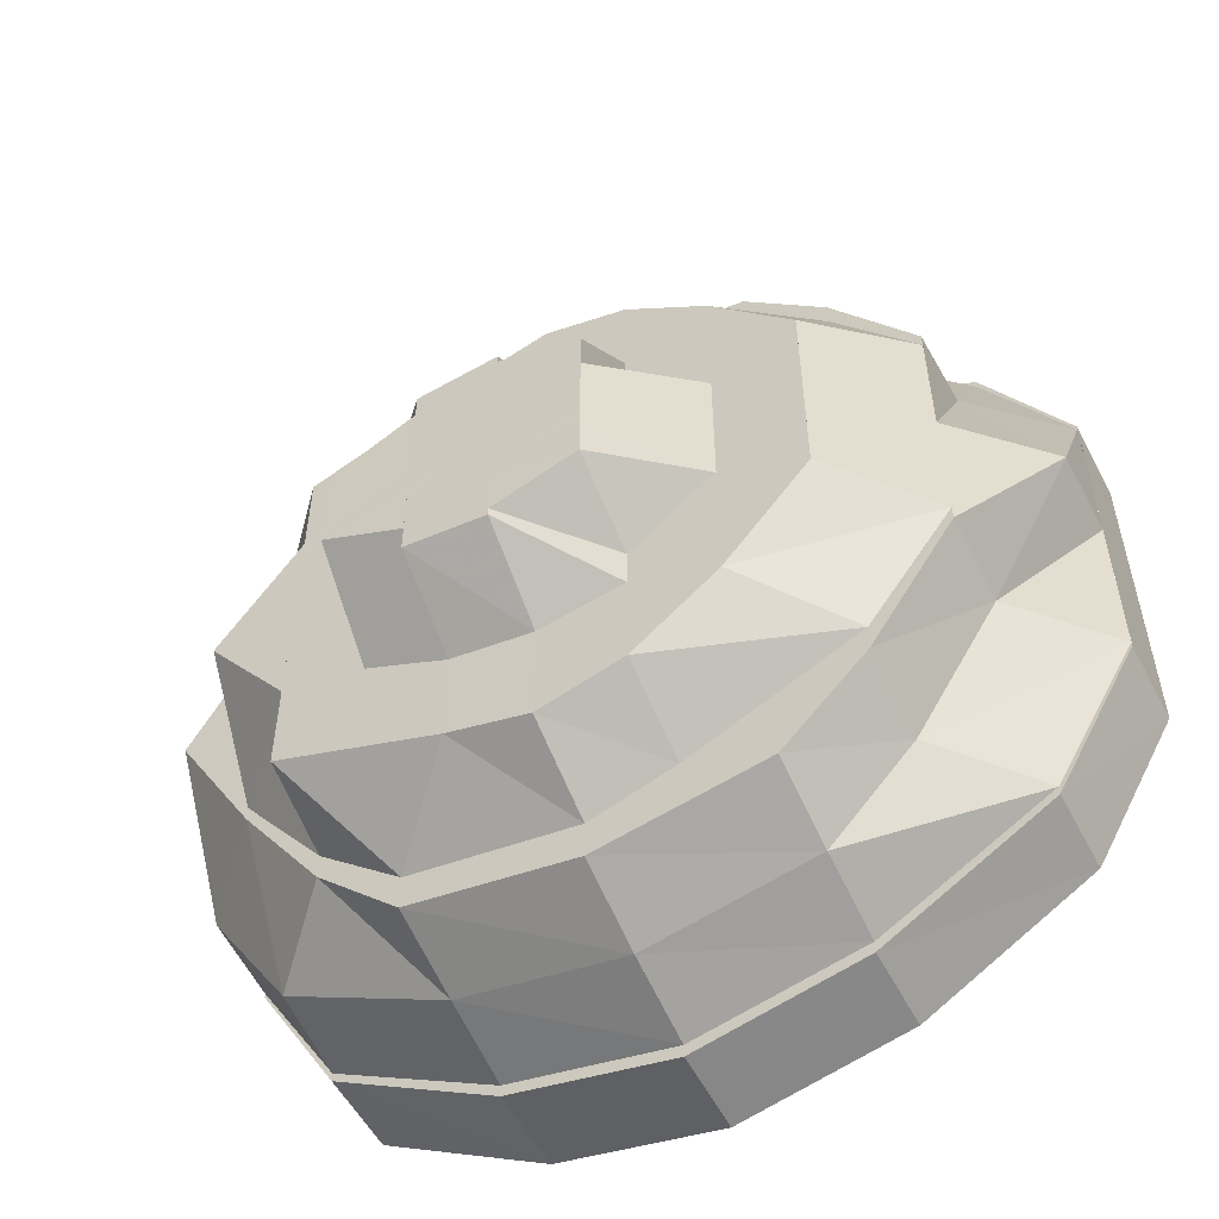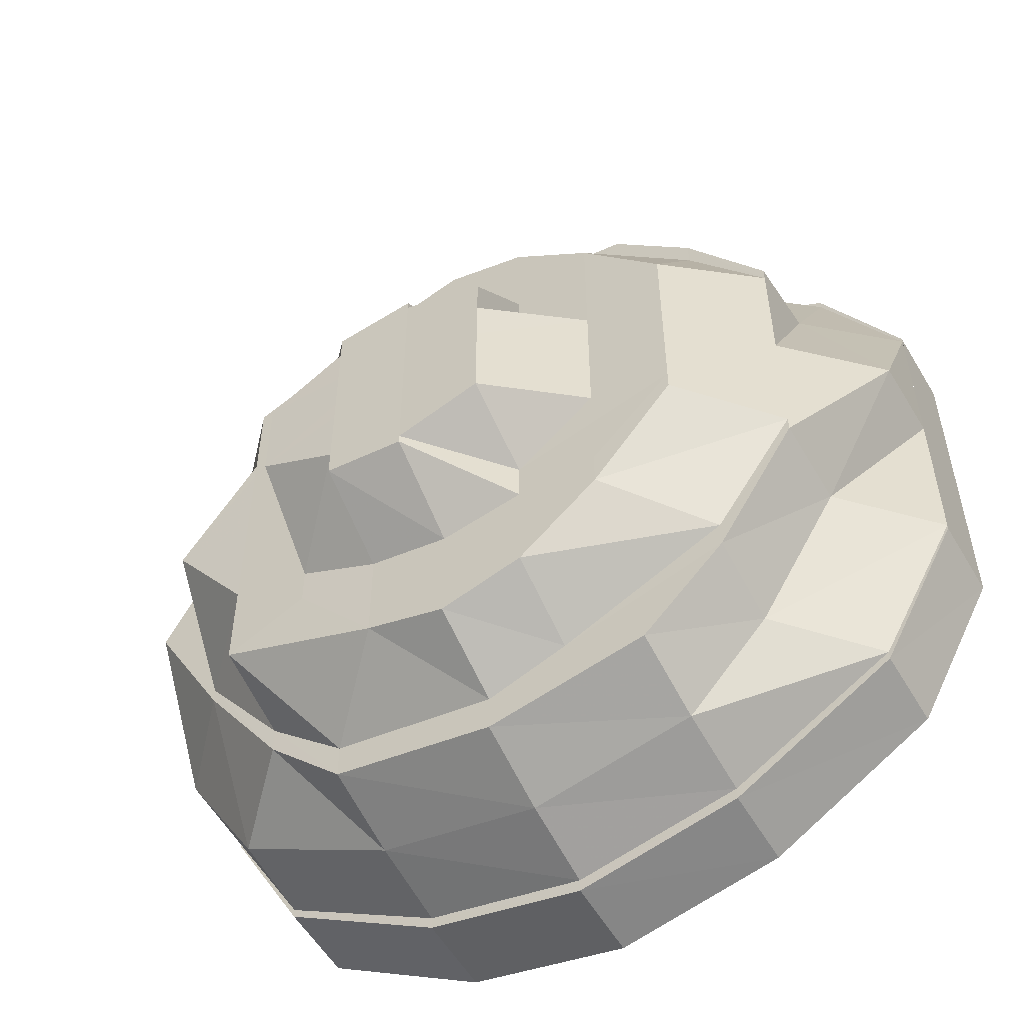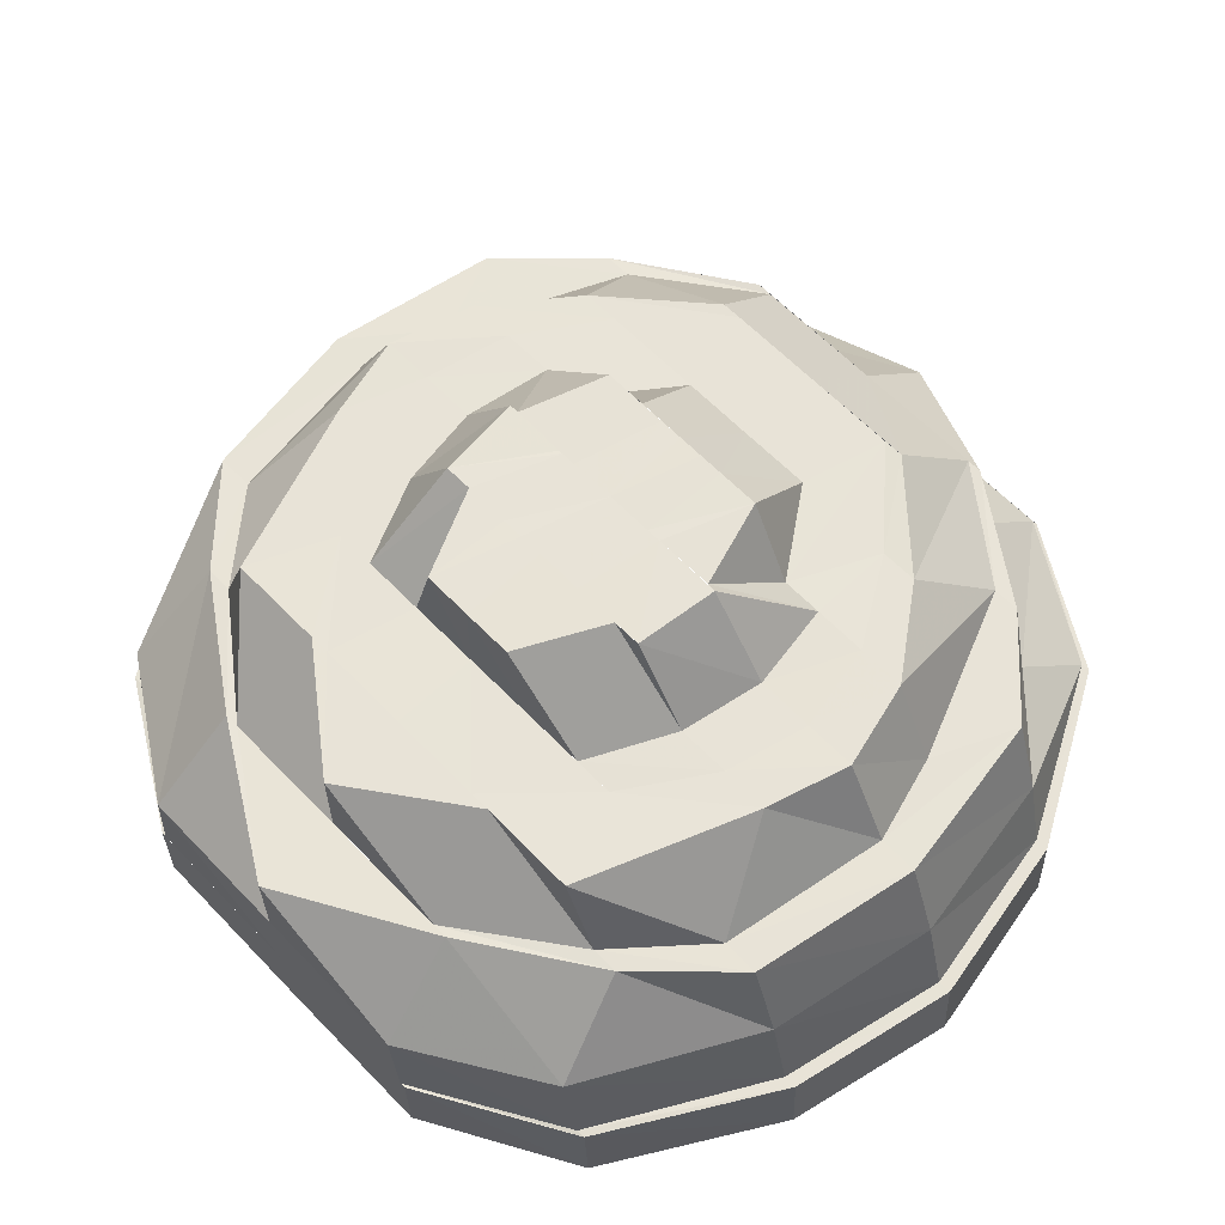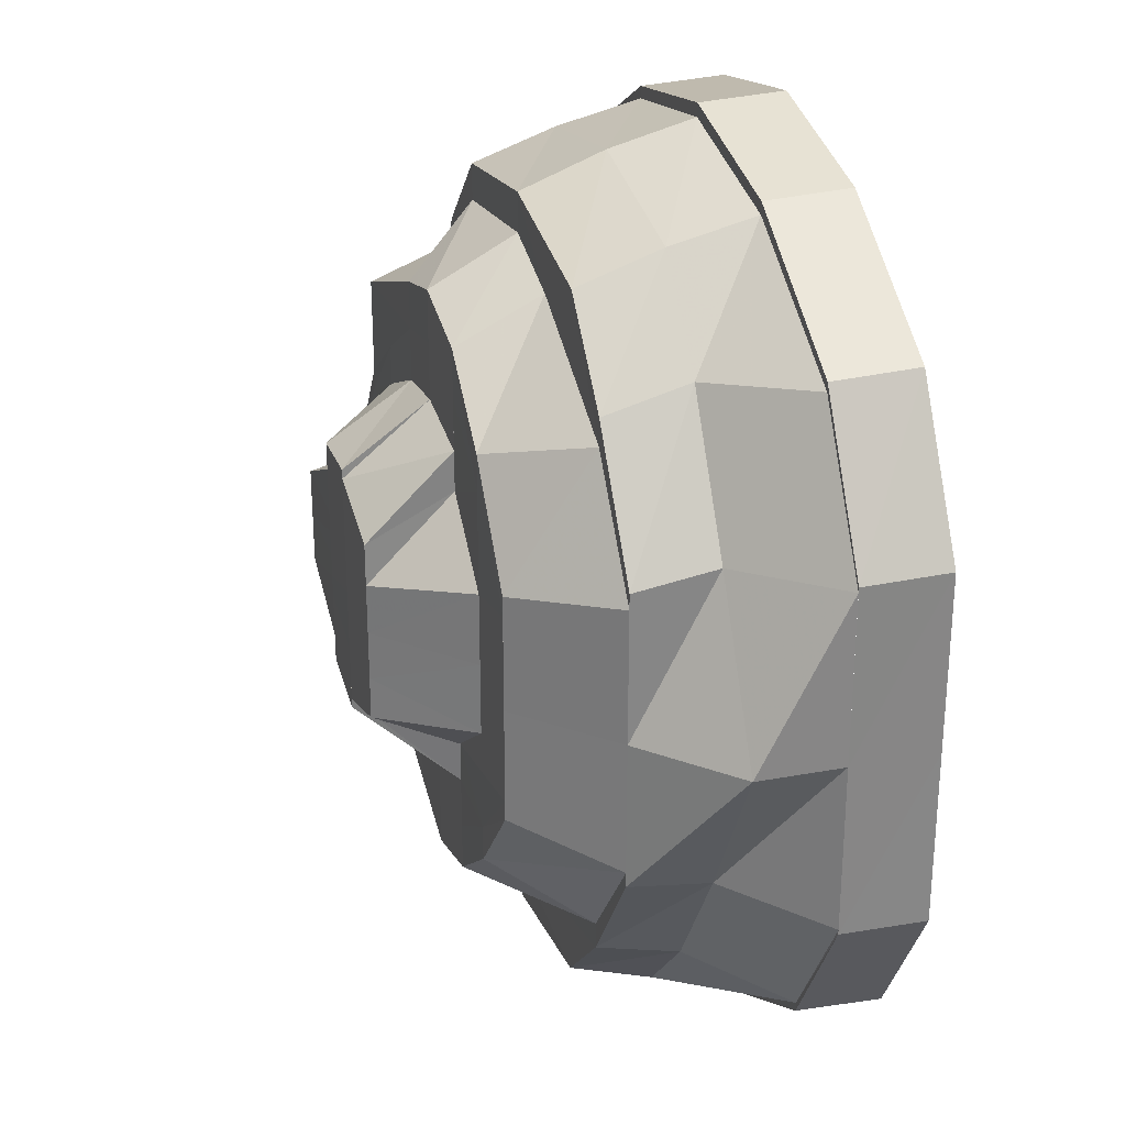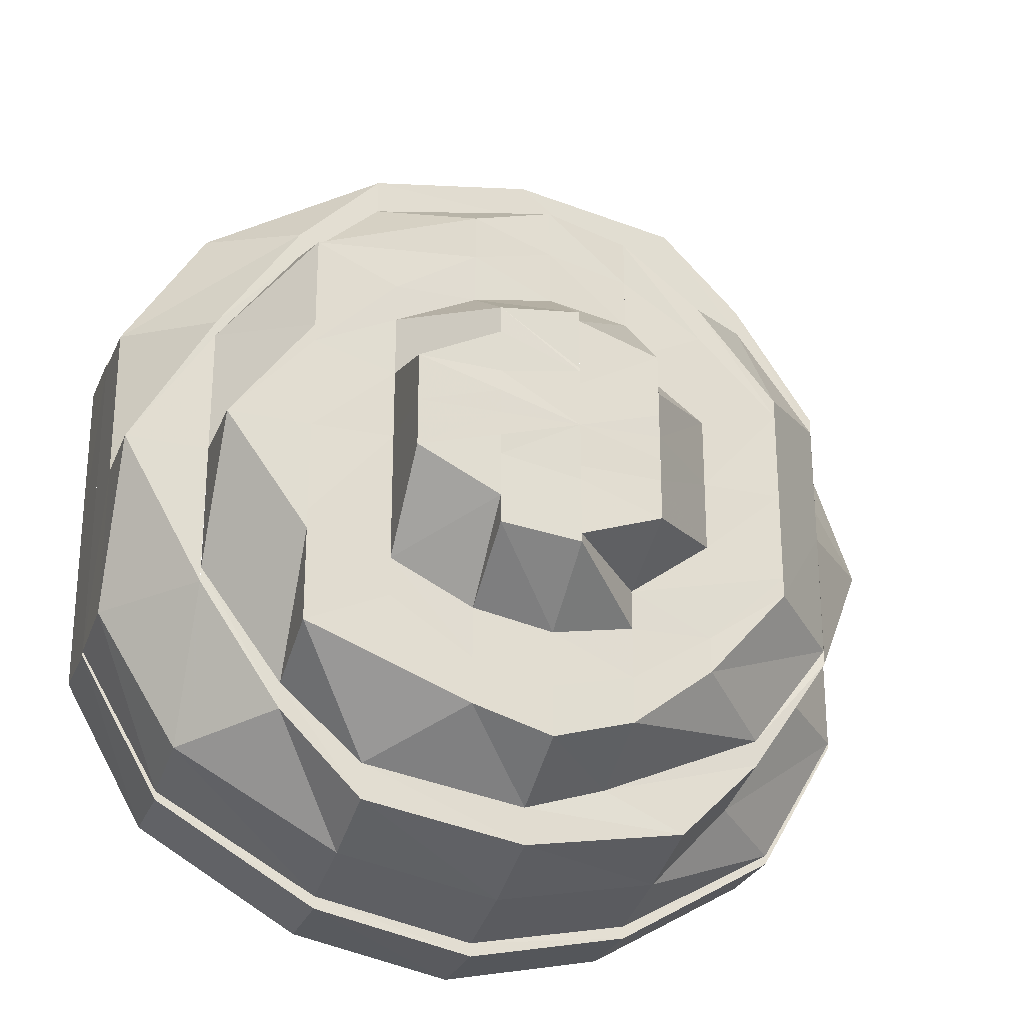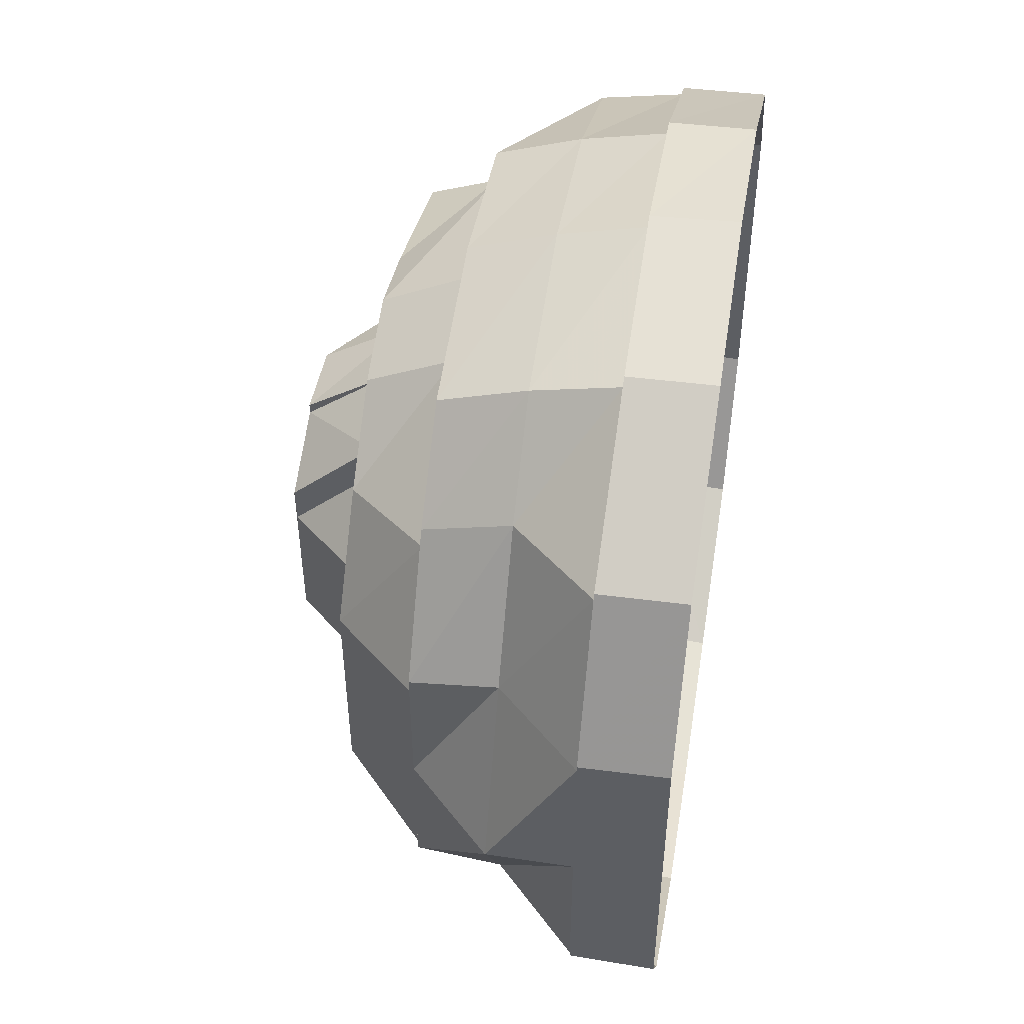
<metadata>
{"format":"obj","ext":"obj","renderer":"f3d","projection":"perspective","resolution":1024,"background":"white","views":[{"elev":-54.5,"azim":-152.0,"up":"+Z"},{"elev":-53.3,"azim":-149.1,"up":"+Z"},{"elev":61.8,"azim":136.3,"up":"+Y"},{"elev":27.6,"azim":-106.2,"up":"+Z"},{"elev":-25.6,"azim":161.0,"up":"+Z"},{"elev":50.6,"azim":-80.8,"up":"+Z"}]}
</metadata>
<code>
o 25278
v 2242 1882 14.54
v 2242 1882 14.52
v 2242 1882 14.54
v 2242 1882 14.52
v 2242 1882 14.51
v 2242 1882 14.56
v 2242 1882 14.56
v 2242 1882 14.58
v 2242 1882 14.56
v 2242 1882 14.58
v 2242 1882 14.56
v 2242 1882 14.52
v 2242 1882 14.51
v 2242 1882 14.59
v 2242 1882 14.58
v 2242 1882 14.58
v 2242 1882 14.6
v 2242 1882 14.59
v 2242 1882 14.59
v 2242 1882 14.59
v 2242 1882 14.6
v 2242 1882 14.6
v 2242 1882 14.58
v 2242 1882 14.59
v 2242 1882 14.59
v 2242 1882 14.56
v 2242 1882 14.58
v 2242 1882 14.58
v 2242 1882 14.56
v 2242 1882 14.56
v 2242 1882 14.54
v 2242 1882 14.54
v 2242 1882 14.52
v 2242 1882 14.52
v 2242 1882 14.51
v 2242 1882 14.52
v 2242 1882 14.51
v 2242 1882 14.51
v 2242 1882 14.49
v 2242 1882 14.49
v 2242 1882 14.49
v 2242 1882 14.49
v 2242 1882 14.49
v 2242 1882 14.49
v 2242 1882 14.49
v 2242 1882 14.49
v 2242 1882 14.49
v 2242 1882 14.51
v 2242 1882 14.5
v 2242 1882 14.51
v 2242 1882 14.52
v 2242 1882 14.5
v 2242 1882 14.49
v 2242 1882 14.49
v 2242 1882 14.49
v 2242 1882 14.49
v 2242 1882 14.51
v 2242 1882 14.51
v 2242 1882 14.52
v 2242 1882 14.52
v 2242 1882 14.5
v 2242 1882 14.51
v 2242 1882 14.52
v 2242 1882 14.51
v 2242 1882 14.5
v 2242 1882 14.52
v 2242 1882 14.49
v 2242 1882 14.51
v 2242 1882 14.53
v 2242 1882 14.54
v 2242 1882 14.5
v 2242 1882 14.53
v 2242 1882 14.54
v 2242 1882 14.56
v 2242 1882 14.54
v 2242 1882 14.54
v 2242 1882 14.56
v 2242 1882 14.54
v 2242 1882 14.56
v 2242 1882 14.56
v 2242 1882 14.56
v 2242 1882 14.58
v 2242 1882 14.58
v 2242 1882 14.56
v 2242 1882 14.58
v 2242 1882 14.57
v 2242 1882 14.59
v 2242 1882 14.56
v 2242 1882 14.56
v 2242 1882 14.54
v 2242 1882 14.58
v 2242 1882 14.59
v 2242 1882 14.58
v 2242 1882 14.58
v 2242 1882 14.56
v 2242 1882 14.59
v 2242 1882 14.59
v 2242 1882 14.59
v 2242 1882 14.59
v 2242 1882 14.58
v 2242 1882 14.59
v 2242 1882 14.58
v 2242 1882 14.59
v 2242 1882 14.6
v 2242 1882 14.59
v 2242 1882 14.59
v 2242 1882 14.59
v 2242 1882 14.58
v 2242 1882 14.58
v 2242 1882 14.56
v 2242 1882 14.58
v 2242 1882 14.57
v 2242 1882 14.56
v 2242 1882 14.56
v 2242 1882 14.58
v 2242 1882 14.56
v 2242 1882 14.57
v 2242 1882 14.54
v 2242 1882 14.55
v 2242 1882 14.54
v 2242 1882 14.58
v 2242 1882 14.56
v 2242 1882 14.58
v 2242 1882 14.57
v 2242 1882 14.58
v 2242 1882 14.57
v 2242 1882 14.56
v 2242 1882 14.56
v 2242 1882 14.57
v 2242 1882 14.56
v 2242 1882 14.57
v 2242 1882 14.57
v 2242 1882 14.56
v 2242 1882 14.57
v 2242 1882 14.57
v 2242 1882 14.56
v 2242 1882 14.56
v 2242 1882 14.56
v 2242 1882 14.55
v 2242 1882 14.56
v 2242 1882 14.54
v 2242 1882 14.56
v 2242 1882 14.56
v 2242 1882 14.56
v 2242 1882 14.55
v 2242 1882 14.55
v 2242 1882 14.55
v 2242 1882 14.55
v 2242 1882 14.55
v 2242 1882 14.54
v 2242 1882 14.54
v 2242 1882 14.55
v 2242 1882 14.54
v 2242 1882 14.55
v 2242 1882 14.54
v 2242 1882 14.53
v 2242 1882 14.54
v 2242 1882 14.55
v 2242 1882 14.54
v 2242 1882 14.55
v 2242 1882 14.54
v 2242 1882 14.54
v 2242 1882 14.54
v 2242 1882 14.54
v 2242 1882 14.53
v 2242 1882 14.52
v 2242 1882 14.53
v 2242 1882 14.53
v 2242 1882 14.53
v 2242 1882 14.52
v 2242 1882 14.54
v 2242 1882 14.54
v 2242 1882 14.55
v 2242 1882 14.54
v 2242 1882 14.52
v 2242 1882 14.53
v 2242 1882 14.55
v 2242 1882 14.54
v 2242 1882 14.53
v 2242 1882 14.52
v 2242 1882 14.52
v 2242 1882 14.51
v 2242 1882 14.51
v 2242 1882 14.51
v 2242 1882 14.52
v 2242 1882 14.52
v 2242 1882 14.53
v 2242 1882 14.51
v 2242 1882 14.5
v 2242 1882 14.51
v 2242 1882 14.53
v 2242 1882 14.5
v 2242 1882 14.5
v 2242 1882 14.5
v 2242 1882 14.5
v 2242 1882 14.51
v 2242 1882 14.51
v 2242 1882 14.51
v 2242 1882 14.52
v 2242 1882 14.51
v 2242 1882 14.51
v 2242 1882 14.52
v 2242 1882 14.52
v 2242 1882 14.51
v 2242 1882 14.53
v 2242 1882 14.54
v 2242 1882 14.53
v 2242 1882 14.56
v 2242 1882 14.56
v 2242 1882 14.58
v 2242 1882 14.58
v 2242 1882 14.56
v 2242 1882 14.56
v 2242 1882 14.53
v 2242 1882 14.53
v 2242 1882 14.51
v 2242 1882 14.51
v 2242 1882 14.53
v 2242 1882 14.52
v 2242 1882 14.52
v 2242 1882 14.53
v 2242 1882 14.51
v 2242 1882 14.52
v 2242 1882 14.52
v 2242 1882 14.53
v 2242 1882 14.53
v 2242 1882 14.53
v 2242 1882 14.54
v 2242 1882 14.54
v 2242 1882 14.53
v 2242 1882 14.53
v 2242 1882 14.54
v 2242 1882 14.53
v 2242 1882 14.54
v 2242 1882 14.54
v 2242 1882 14.54
v 2242 1882 14.54
v 2242 1882 14.55
v 2242 1882 14.55
v 2242 1882 14.55
v 2242 1882 14.56
v 2242 1882 14.55
v 2242 1882 14.55
v 2242 1882 14.56
v 2242 1882 14.57
v 2242 1882 14.56
f 1 2 3
f 3 2 4
f 2 5 4
f 6 1 3
f 7 1 6
f 8 6 9
f 10 7 11
f 12 5 13
f 14 15 10
f 15 7 16
f 17 18 14
f 18 15 19
f 20 21 17
f 21 18 22
f 23 24 20
f 24 21 25
f 26 27 23
f 27 24 28
f 29 27 30
f 31 29 30
f 32 29 31
f 33 32 31
f 34 32 33
f 35 34 36
f 37 34 38
f 39 37 35
f 40 37 41
f 42 40 39
f 43 40 44
f 45 43 42
f 13 46 45
f 46 43 47
f 48 47 49
f 5 46 50
f 51 50 48
f 52 44 53
f 54 55 52
f 55 56 53
f 57 54 58
f 59 57 60
f 52 53 61
f 62 52 61
f 63 58 62
f 64 65 62
f 66 64 63
f 61 53 67
f 62 61 68
f 63 62 69
f 69 62 68
f 70 63 69
f 68 61 71
f 61 67 71
f 69 68 72
f 70 69 73
f 74 73 75
f 76 63 70
f 76 60 63
f 3 60 76
f 77 76 78
f 79 3 76
f 80 3 79
f 79 76 81
f 82 80 79
f 83 84 82
f 85 79 81
f 82 79 85
f 85 81 86
f 87 82 85
f 86 81 88
f 89 90 88
f 91 85 86
f 87 85 91
f 92 82 87
f 92 93 82
f 94 95 93
f 96 93 92
f 96 16 93
f 97 94 96
f 98 96 92
f 99 92 87
f 98 92 99
f 99 87 100
f 100 87 91
f 101 98 99
f 102 99 100
f 101 99 102
f 103 96 98
f 103 19 96
f 104 97 103
f 105 103 98
f 105 98 101
f 106 103 105
f 106 22 103
f 107 104 106
f 108 105 101
f 109 106 105
f 109 105 108
f 110 109 111
f 108 101 112
f 112 101 102
f 113 108 112
f 114 115 113
f 113 112 116
f 112 102 117
f 116 112 117
f 118 113 116
f 116 117 119
f 120 113 118
f 117 102 121
f 102 100 121
f 119 117 122
f 117 121 122
f 121 100 123
f 100 91 123
f 122 121 124
f 121 123 124
f 123 91 125
f 91 86 125
f 124 123 126
f 123 125 126
f 122 124 127
f 124 126 128
f 128 129 130
f 128 126 131
f 126 132 131
f 126 125 132
f 131 132 133
f 125 86 134
f 125 134 132
f 86 88 134
f 135 133 136
f 134 88 137
f 88 73 137
f 88 70 73
f 134 137 138
f 132 134 138
f 132 138 133
f 138 137 139
f 140 141 139
f 133 138 142
f 138 139 142
f 133 142 143
f 144 133 143
f 144 143 145
f 145 143 146
f 142 139 147
f 143 142 148
f 142 147 148
f 143 148 146
f 148 147 149
f 139 150 147
f 139 151 150
f 146 148 152
f 148 149 152
f 146 152 153
f 154 155 149
f 155 156 157
f 152 149 158
f 152 158 153
f 158 157 159
f 158 159 153
f 160 161 158
f 161 162 159
f 159 163 153
f 159 164 163
f 164 165 163
f 165 166 167
f 164 168 165
f 169 168 164
f 168 170 165
f 171 169 172
f 173 174 171
f 168 175 170
f 150 176 174
f 177 150 178
f 178 176 179
f 176 180 169
f 180 175 168
f 176 181 180
f 180 182 175
f 181 182 180
f 175 183 170
f 182 184 175
f 175 184 183
f 170 183 185
f 186 185 187
f 181 188 182
f 182 189 184
f 188 189 182
f 190 188 181
f 191 190 181
f 190 71 188
f 68 71 190
f 72 68 190
f 72 190 191
f 151 72 191
f 73 72 151
f 151 191 150
f 71 192 188
f 188 192 189
f 71 67 192
f 192 193 189
f 67 194 192
f 192 194 193
f 67 195 194
f 53 195 67
f 53 41 195
f 56 196 195
f 189 193 197
f 189 197 184
f 193 198 197
f 196 199 200
f 195 200 194
f 195 38 200
f 194 201 193
f 193 201 198
f 194 200 201
f 200 202 201
f 200 33 202
f 201 203 198
f 201 202 203
f 202 31 203
f 204 203 205
f 203 31 206
f 203 206 207
f 31 208 206
f 209 210 208
f 207 206 120
f 210 107 211
f 208 28 211
f 206 208 212
f 206 212 120
f 208 211 212
f 120 212 213
f 212 109 213
f 212 211 109
f 211 106 109
f 211 25 106
f 214 120 118
f 215 120 214
f 216 207 215
f 217 218 216
f 219 215 214
f 216 215 219
f 219 214 220
f 220 214 221
f 222 216 219
f 197 198 216
f 197 216 222
f 184 197 222
f 184 222 183
f 222 219 223
f 183 222 223
f 223 219 220
f 183 223 185
f 223 220 224
f 185 223 224
f 185 224 225
f 226 185 225
f 225 224 227
f 226 225 228
f 229 226 228
f 224 220 230
f 224 230 227
f 220 221 230
f 227 231 228
f 227 230 231
f 229 228 153
f 163 229 153
f 228 231 232
f 230 221 233
f 230 233 231
f 221 118 233
f 232 234 153
f 231 235 232
f 232 235 234
f 231 233 235
f 234 236 153
f 233 118 237
f 233 237 235
f 235 237 236
f 118 119 237
f 236 238 153
f 238 239 153
f 238 240 239
f 240 241 239
f 240 128 241
f 127 128 240
f 242 127 240
f 236 243 242
f 243 127 242
f 237 243 236
f 237 119 243
f 243 122 127
f 119 122 243
f 244 245 246

</code>
